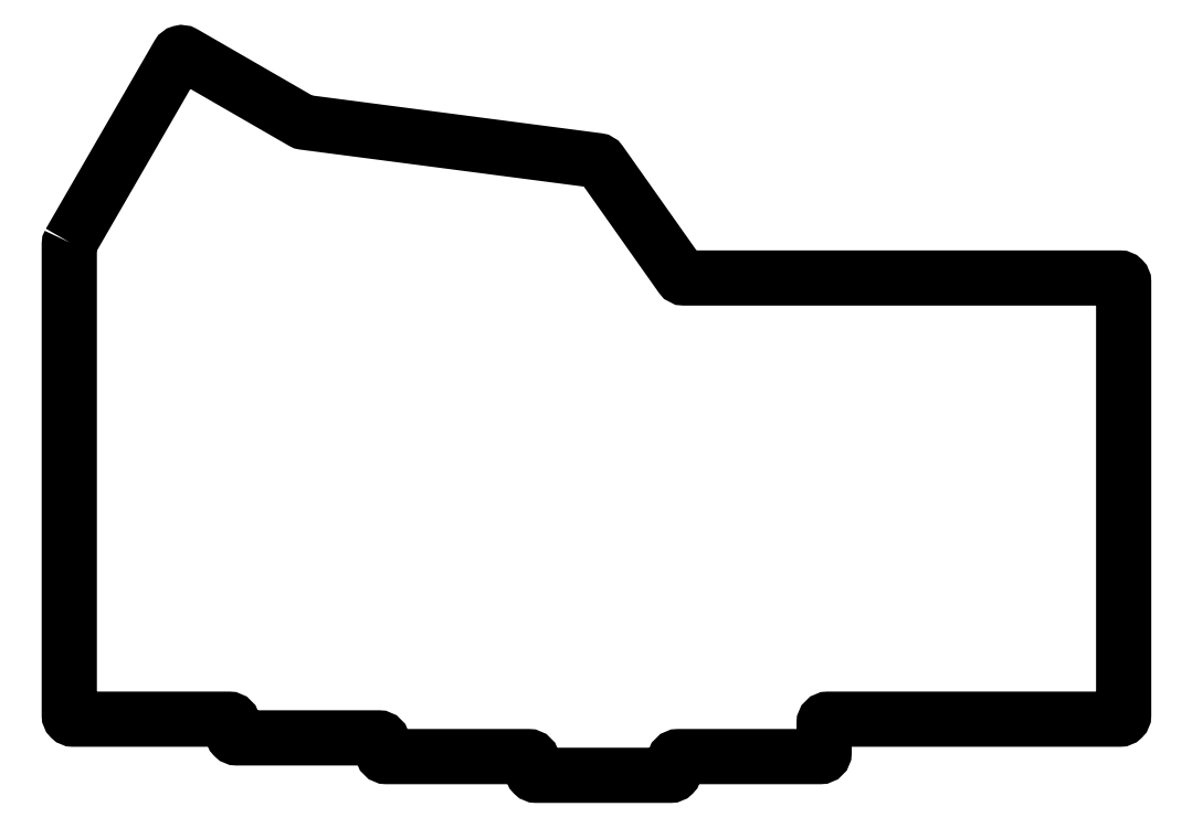
<metadata>
{"format":"dxf","ext":"dxf","renderer":"ezdxf+matplotlib","layout":"modelspace","background":"white","min_lineweight":24,"dpi":150}
</metadata>
<code>
0
SECTION
2
ENTITIES
0
LWPOLYLINE
8
0
90
36
70
1
43
0
10
-133.7
20
60.51
42
0.1317
10
-133.8
20
60.26
10
-133.8
20
0.5
42
0.4142
10
-133.2
20
1.971e-14
10
-113.5
20
7.425e-15
42
-0.4142
10
-113
20
-0.5
10
-113
20
-1.875
42
0.4142
10
-112.5
20
-2.375
10
-94.5
20
-2.375
42
-0.4142
10
-94
20
-2.875
10
-94
20
-4.25
42
0.4142
10
-93.5
20
-4.75
10
-75.5
20
-4.75
42
-0.4142
10
-75
20
-5.25
10
-75
20
-6.625
42
0.4142
10
-74.5
20
-7.125
10
-57.5
20
-7.125
42
0.4142
10
-57
20
-6.625
10
-57
20
-5.25
42
-0.4142
10
-56.5
20
-4.75
10
-38.5
20
-4.75
42
0.4142
10
-38
20
-4.25
10
-38
20
-0.5
42
-0.4142
10
-37.5
20
2.082e-16
10
-0.5
20
0
42
0.4142
10
-4.163e-16
20
0.5
10
0
20
55.5
42
0.4142
10
-0.5
20
56
10
-55.74
20
56
42
-0.2437
10
-56.15
20
56.21
10
-66.37
20
70.7
42
0.2096
10
-66.72
20
70.9
10
-104
20
75.77
42
-0.09875
10
-104.2
20
75.83
10
-119.2
20
84.53
42
0.4142
10
-119.9
20
84.35
0
ENDSEC
0
EOF

</code>
